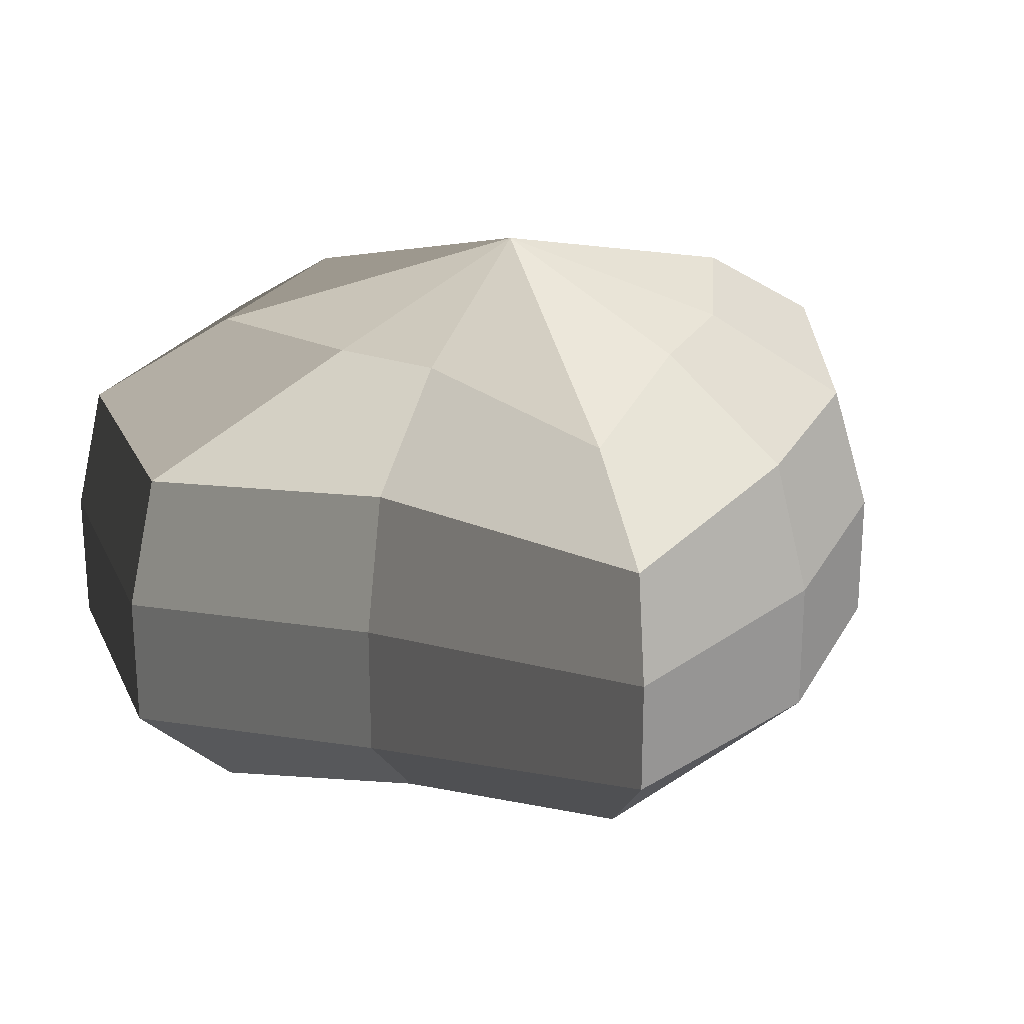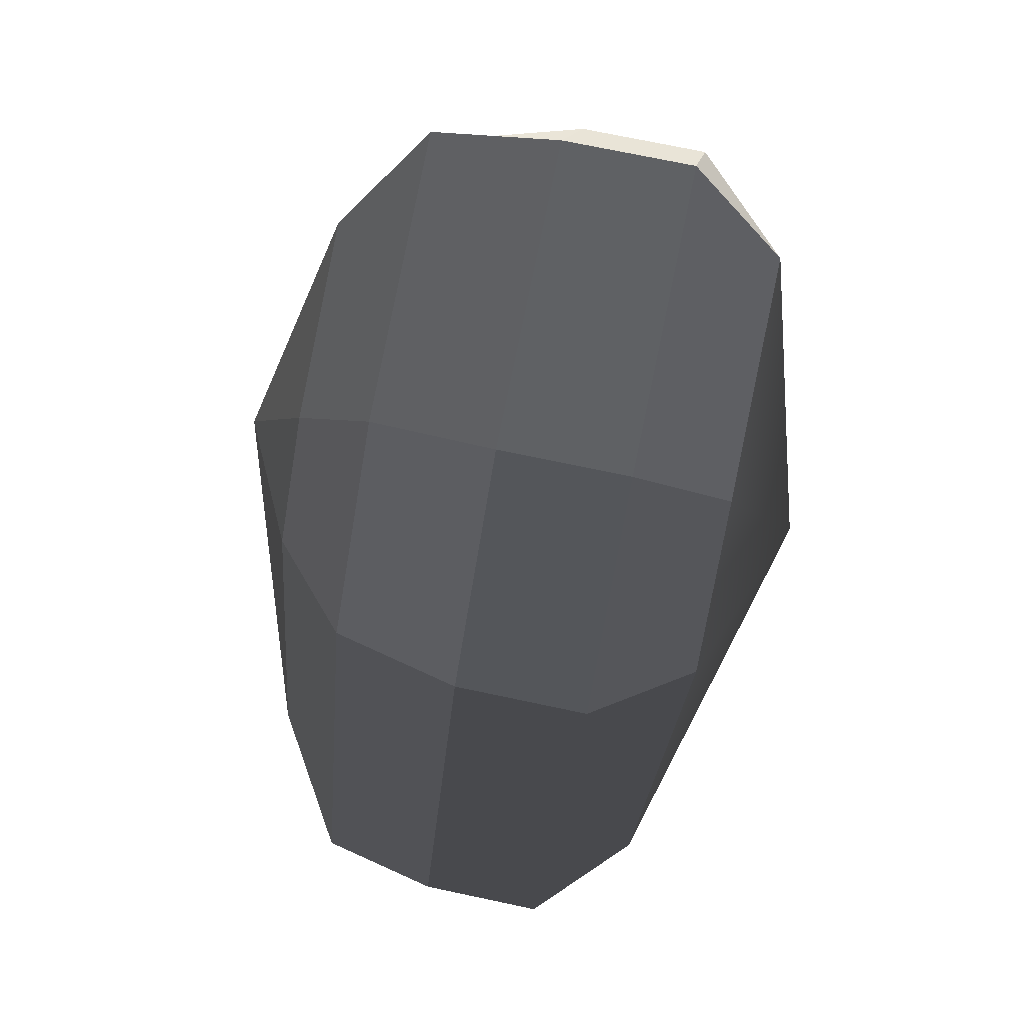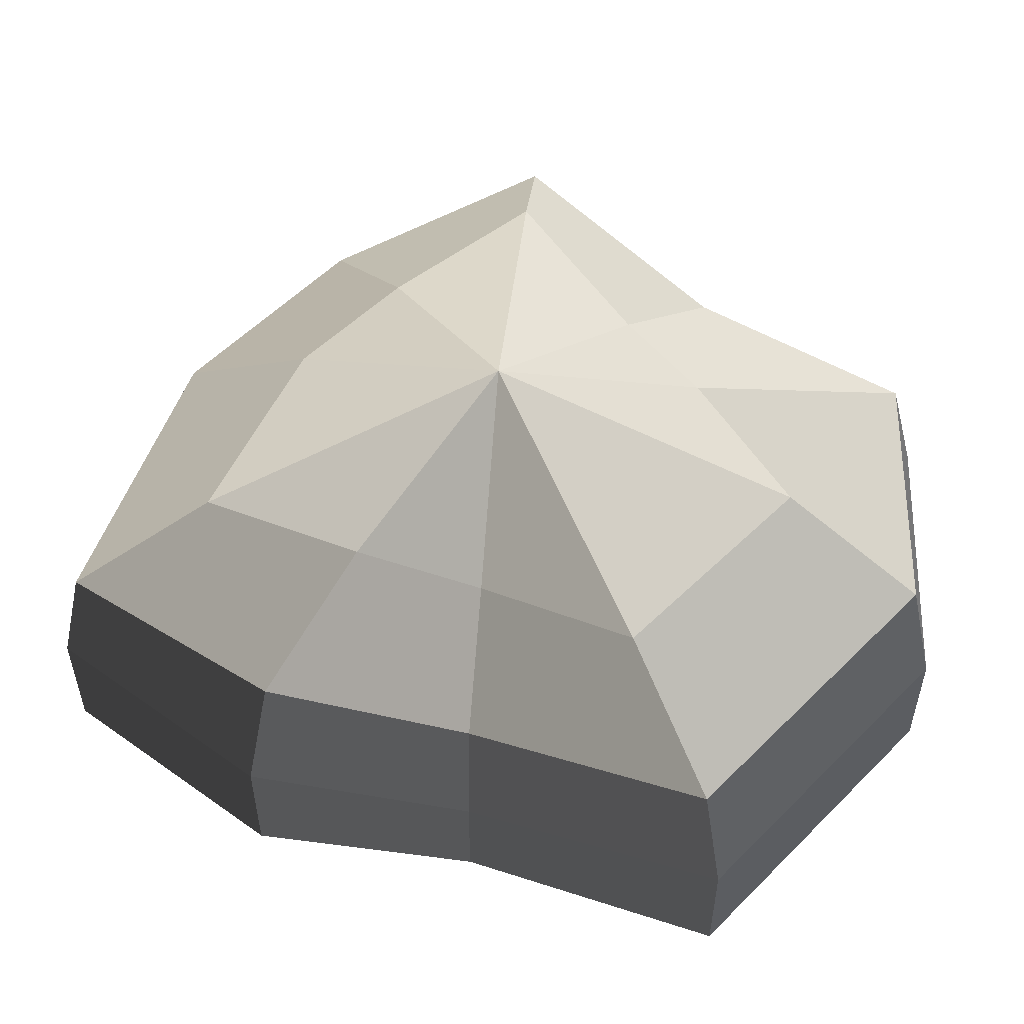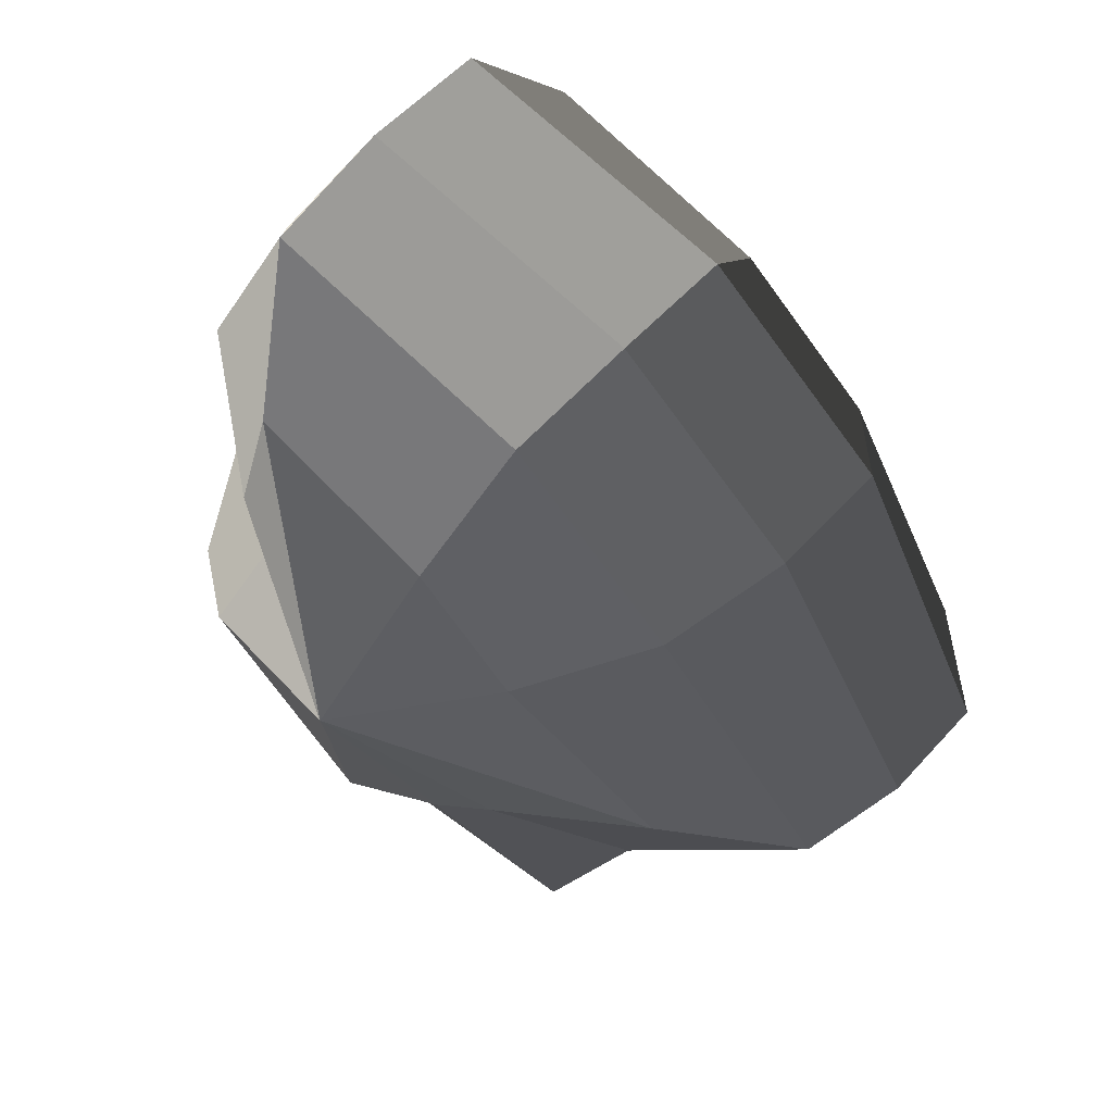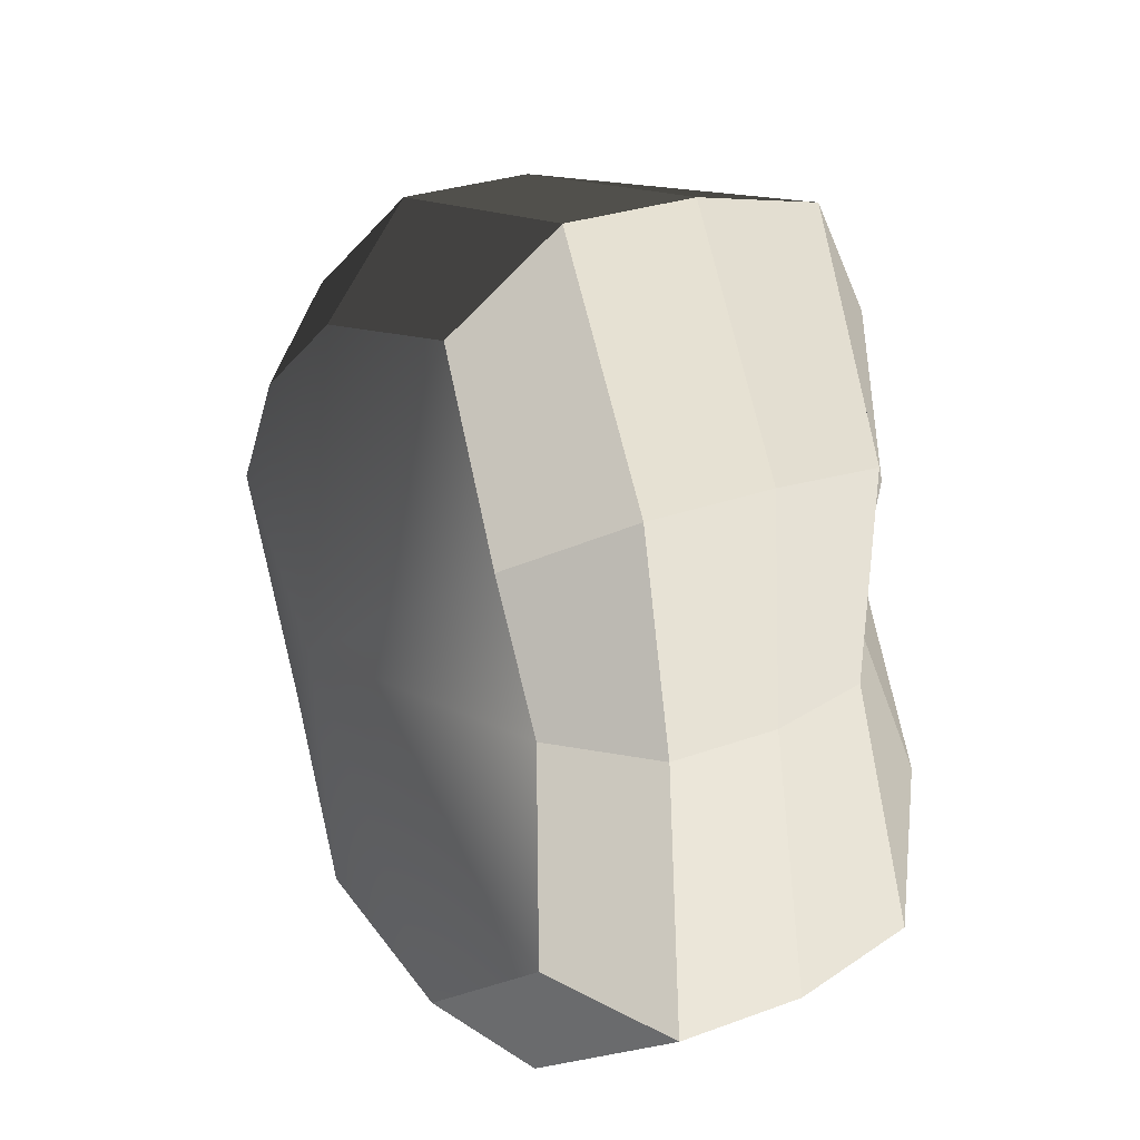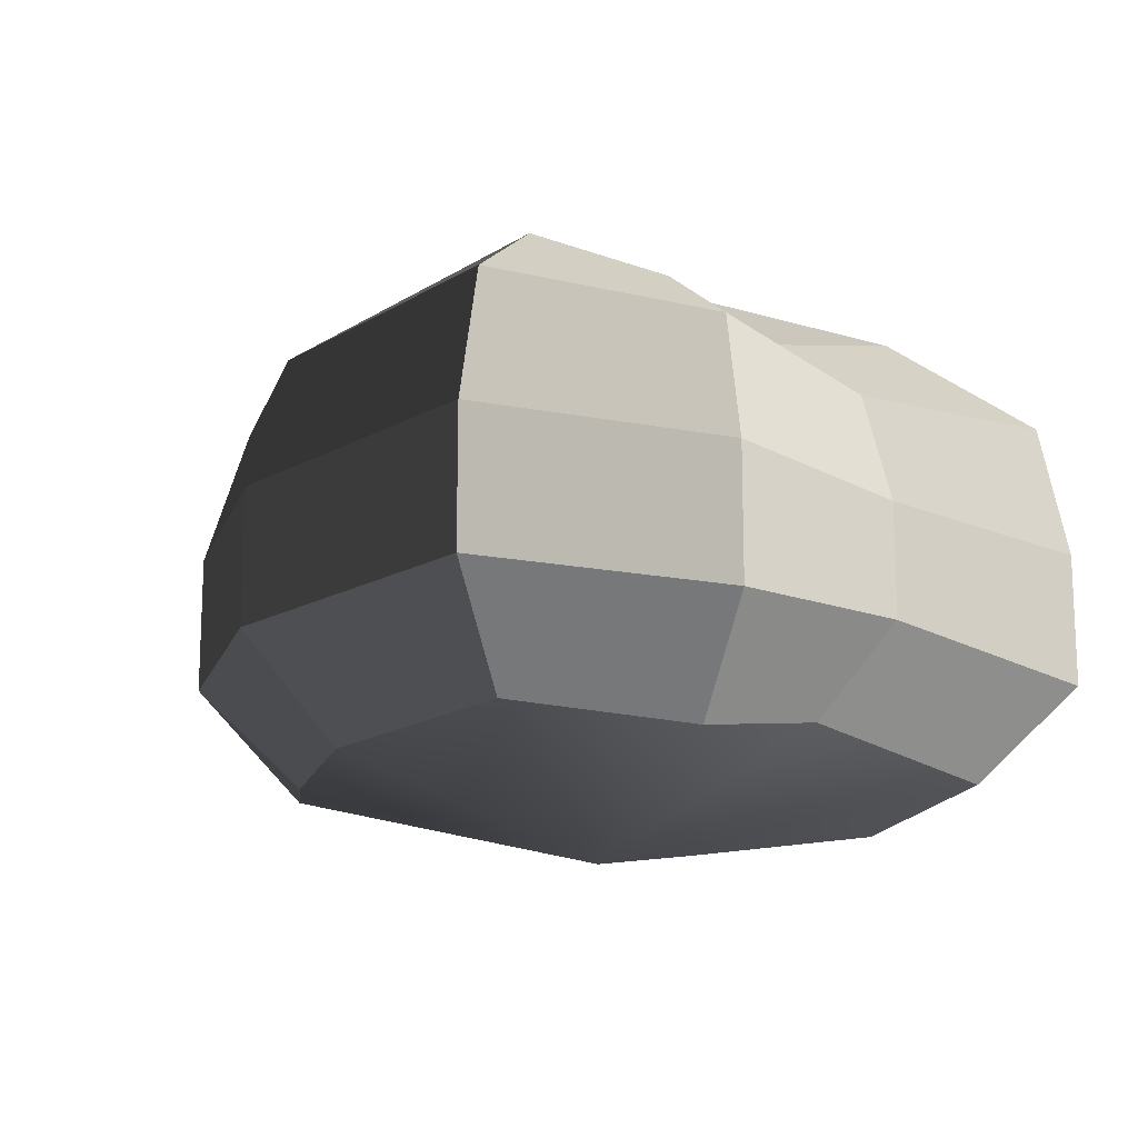
<metadata>
{"format":"obj","ext":"obj","renderer":"f3d","projection":"perspective","resolution":1024,"background":"white","views":[{"elev":23.8,"azim":-105.8,"up":"+Y"},{"elev":70.2,"azim":-77.9,"up":"+Z"},{"elev":55.1,"azim":95.3,"up":"+Y"},{"elev":54.5,"azim":-139.2,"up":"+Z"},{"elev":27.3,"azim":60.2,"up":"+Z"},{"elev":-16.4,"azim":36.0,"up":"+Y"}]}
</metadata>
<code>
v 0.01455 -0.02578 -0.04036
v 0.004625 -0.03398 0.00109
v 0.03879 -0.02578 -0.02106
v -0.009663 -0.02578 -0.03818
v -0.01825 -0.02578 -0.01778
v -0.03822 -0.02223 0.00109
v -0.02135 -0.02578 0.01996
v -0.005297 -0.02578 0.03272
v 0.02109 -0.02578 0.04036
v 0.0306 -0.02578 0.01996
v 0.03219 -0.02223 0.00109
v 0.03879 -0.02578 -0.02106
v 0.04797 -0.01489 -0.02773
v 0.01805 -0.01489 -0.05115
v 0.01455 -0.02578 -0.04036
v 0.01455 -0.02578 -0.04036
v 0.01805 -0.01489 -0.05115
v -0.01317 -0.01489 -0.04897
v -0.009663 -0.02578 -0.03818
v -0.009663 -0.02578 -0.03818
v -0.01317 -0.01489 -0.04897
v -0.02743 -0.01489 -0.02445
v -0.01825 -0.02578 -0.01778
v -0.01825 -0.02578 -0.01778
v -0.02743 -0.01489 -0.02445
v -0.04797 -0.01289 0.00109
v -0.03822 -0.02223 0.00109
v -0.03822 -0.02223 0.00109
v -0.04797 -0.01289 0.00109
v -0.03053 -0.01489 0.02663
v -0.02135 -0.02578 0.01996
v -0.02135 -0.02578 0.01996
v -0.03053 -0.01489 0.02663
v -0.008804 -0.01489 0.04351
v -0.005297 -0.02578 0.03272
v -0.005297 -0.02578 0.03272
v -0.008804 -0.01489 0.04351
v 0.0246 -0.01489 0.05115
v 0.02109 -0.02578 0.04036
v 0.02109 -0.02578 0.04036
v 0.0246 -0.01489 0.05115
v 0.03978 -0.01489 0.02663
v 0.0306 -0.02578 0.01996
v 0.0306 -0.02578 0.01996
v 0.03978 -0.01489 0.02663
v 0.04194 -0.01289 0.00109
v 0.03219 -0.02223 0.00109
v 0.03219 -0.02223 0.00109
v 0.04194 -0.01289 0.00109
v 0.04797 -0.01489 -0.02773
v 0.03879 -0.02578 -0.02106
v 0.04797 -0.01489 -0.02773
v 0.04797 -0.0001484 -0.02773
v 0.01805 -0.0001484 -0.05115
v 0.01805 -0.01489 -0.05115
v 0.01805 -0.01489 -0.05115
v 0.01805 -0.0001484 -0.05115
v -0.01317 -0.0001484 -0.04897
v -0.01317 -0.01489 -0.04897
v -0.01317 -0.01489 -0.04897
v -0.01317 -0.0001484 -0.04897
v -0.02743 -0.0001484 -0.02445
v -0.02743 -0.01489 -0.02445
v -0.02743 -0.01489 -0.02445
v -0.02743 -0.0001484 -0.02445
v -0.04797 -0.0002296 0.00109
v -0.04797 -0.01289 0.00109
v -0.04797 -0.01289 0.00109
v -0.04797 -0.0002296 0.00109
v -0.03053 -0.0001484 0.02663
v -0.03053 -0.01489 0.02663
v -0.03053 -0.01489 0.02663
v -0.03053 -0.0001484 0.02663
v -0.008804 -0.0001484 0.04351
v -0.008804 -0.01489 0.04351
v -0.008804 -0.01489 0.04351
v -0.008804 -0.0001484 0.04351
v 0.0246 -0.0001484 0.05115
v 0.0246 -0.01489 0.05115
v 0.0246 -0.01489 0.05115
v 0.0246 -0.0001484 0.05115
v 0.03978 -0.0001484 0.02663
v 0.03978 -0.01489 0.02663
v 0.03978 -0.01489 0.02663
v 0.03978 -0.0001484 0.02663
v 0.04194 -0.0002295 0.00109
v 0.04194 -0.01289 0.00109
v 0.04194 -0.01289 0.00109
v 0.04194 -0.0002295 0.00109
v 0.04797 -0.0001484 -0.02773
v 0.04797 -0.01489 -0.02773
v 0.04797 -0.0001484 -0.02773
v 0.04569 0.01428 -0.0254
v 0.01715 0.01428 -0.04799
v 0.01805 -0.0001484 -0.05115
v 0.01805 -0.0001484 -0.05115
v 0.01715 0.01428 -0.04799
v -0.01183 0.01428 -0.0456
v -0.01317 -0.0001484 -0.04897
v -0.01317 -0.0001484 -0.04897
v -0.01183 0.01428 -0.0456
v -0.02321 0.01428 -0.02181
v -0.02743 -0.0001484 -0.02445
v -0.02743 -0.0001484 -0.02445
v -0.02321 0.01428 -0.02181
v -0.0453 0.01197 0.001195
v -0.04797 -0.0002296 0.00109
v -0.04797 -0.0002296 0.00109
v -0.0453 0.01197 0.001195
v -0.02661 0.01428 0.0242
v -0.03053 -0.0001484 0.02663
v -0.03053 -0.0001484 0.02663
v -0.02661 0.01428 0.0242
v -0.007041 0.01428 0.03961
v -0.008804 -0.0001484 0.04351
v -0.008804 -0.0001484 0.04351
v -0.007041 0.01428 0.03961
v 0.02433 0.01428 0.04799
v 0.0246 -0.0001484 0.05115
v 0.0246 -0.0001484 0.05115
v 0.02433 0.01428 0.04799
v 0.03671 0.01428 0.0242
v 0.03978 -0.0001484 0.02663
v 0.03978 -0.0001484 0.02663
v 0.03671 0.01428 0.0242
v 0.03865 0.01197 0.001195
v 0.04194 -0.0002295 0.00109
v 0.04194 -0.0002295 0.00109
v 0.03865 0.01197 0.001195
v 0.04569 0.01428 -0.0254
v 0.04797 -0.0001484 -0.02773
v 0.04569 0.01428 -0.0254
v 0.03225 0.02437 -0.01615
v 0.01204 0.02437 -0.03257
v 0.01715 0.01428 -0.04799
v 0.01715 0.01428 -0.04799
v 0.01204 0.02437 -0.03257
v -0.002591 0.02437 -0.0214
v -0.01183 0.01428 -0.0456
v -0.01183 0.01428 -0.0456
v -0.002591 0.02437 -0.0214
v -0.01125 0.02437 -0.0128
v -0.02321 0.01428 -0.02181
v -0.02321 0.01428 -0.02181
v -0.01125 0.02437 -0.0128
v -0.03124 0.02075 0.001116
v -0.0453 0.01197 0.001195
v -0.0453 0.01197 0.001195
v -0.03124 0.02075 0.001116
v -0.01443 0.02437 0.01503
v -0.02661 0.01428 0.0242
v -0.02661 0.01428 0.0242
v -0.01443 0.02437 0.01503
v -0.002591 0.02437 0.02474
v -0.007041 0.01428 0.03961
v -0.007041 0.01428 0.03961
v -0.002591 0.02437 0.02474
v 0.01874 0.02437 0.03257
v 0.02433 0.01428 0.04799
v 0.02433 0.01428 0.04799
v 0.01874 0.02437 0.03257
v 0.02387 0.02437 0.01503
v 0.03671 0.01428 0.0242
v 0.03671 0.01428 0.0242
v 0.02387 0.02437 0.01503
v 0.02504 0.02075 0.001116
v 0.03865 0.01197 0.001195
v 0.03865 0.01197 0.001195
v 0.02504 0.02075 0.001116
v 0.03225 0.02437 -0.01615
v 0.04569 0.01428 -0.0254
v 0.03225 0.02437 -0.01615
v 0.004625 0.03398 0.00109
v 0.01204 0.02437 -0.03257
v 0.01204 0.02437 -0.03257
v 0.004625 0.03398 0.00109
v -0.002591 0.02437 -0.0214
v -0.002591 0.02437 -0.0214
v 0.004625 0.03398 0.00109
v -0.01125 0.02437 -0.0128
v -0.01125 0.02437 -0.0128
v 0.004625 0.03398 0.00109
v -0.03124 0.02075 0.001116
v -0.03124 0.02075 0.001116
v 0.004625 0.03398 0.00109
v -0.01443 0.02437 0.01503
v -0.01443 0.02437 0.01503
v 0.004625 0.03398 0.00109
v -0.002591 0.02437 0.02474
v -0.002591 0.02437 0.02474
v 0.004625 0.03398 0.00109
v 0.01874 0.02437 0.03257
v 0.01874 0.02437 0.03257
v 0.004625 0.03398 0.00109
v 0.02387 0.02437 0.01503
v 0.02387 0.02437 0.01503
v 0.004625 0.03398 0.00109
v 0.02504 0.02075 0.001116
v 0.02504 0.02075 0.001116
v 0.004625 0.03398 0.00109
v 0.03225 0.02437 -0.01615
g Foliage2_15_3858_113
f 1 3 2
f 4 1 2
f 5 4 2
f 6 5 2
f 7 6 2
f 8 7 2
f 9 8 2
f 10 9 2
f 11 10 2
f 3 11 2
f 12 14 13
f 12 15 14
f 16 18 17
f 16 19 18
f 20 22 21
f 20 23 22
f 24 26 25
f 24 27 26
f 28 30 29
f 28 31 30
f 32 34 33
f 32 35 34
f 36 38 37
f 36 39 38
f 40 42 41
f 40 43 42
f 44 46 45
f 44 47 46
f 48 50 49
f 48 51 50
f 52 54 53
f 52 55 54
f 56 58 57
f 56 59 58
f 60 62 61
f 60 63 62
f 64 66 65
f 64 67 66
f 68 70 69
f 68 71 70
f 72 74 73
f 72 75 74
f 76 78 77
f 76 79 78
f 80 82 81
f 80 83 82
f 84 86 85
f 84 87 86
f 88 90 89
f 88 91 90
f 92 94 93
f 92 95 94
f 96 98 97
f 96 99 98
f 100 102 101
f 100 103 102
f 104 106 105
f 104 107 106
f 108 110 109
f 108 111 110
f 112 114 113
f 112 115 114
f 116 118 117
f 116 119 118
f 120 122 121
f 120 123 122
f 124 126 125
f 124 127 126
f 128 130 129
f 128 131 130
f 132 134 133
f 132 135 134
f 136 138 137
f 136 139 138
f 140 142 141
f 140 143 142
f 144 146 145
f 144 147 146
f 148 150 149
f 148 151 150
f 152 154 153
f 152 155 154
f 156 158 157
f 156 159 158
f 160 162 161
f 160 163 162
f 164 166 165
f 164 167 166
f 168 170 169
f 168 171 170
f 172 174 173
f 175 177 176
f 178 180 179
f 181 183 182
f 184 186 185
f 187 189 188
f 190 192 191
f 193 195 194
f 196 198 197
f 199 201 200

</code>
